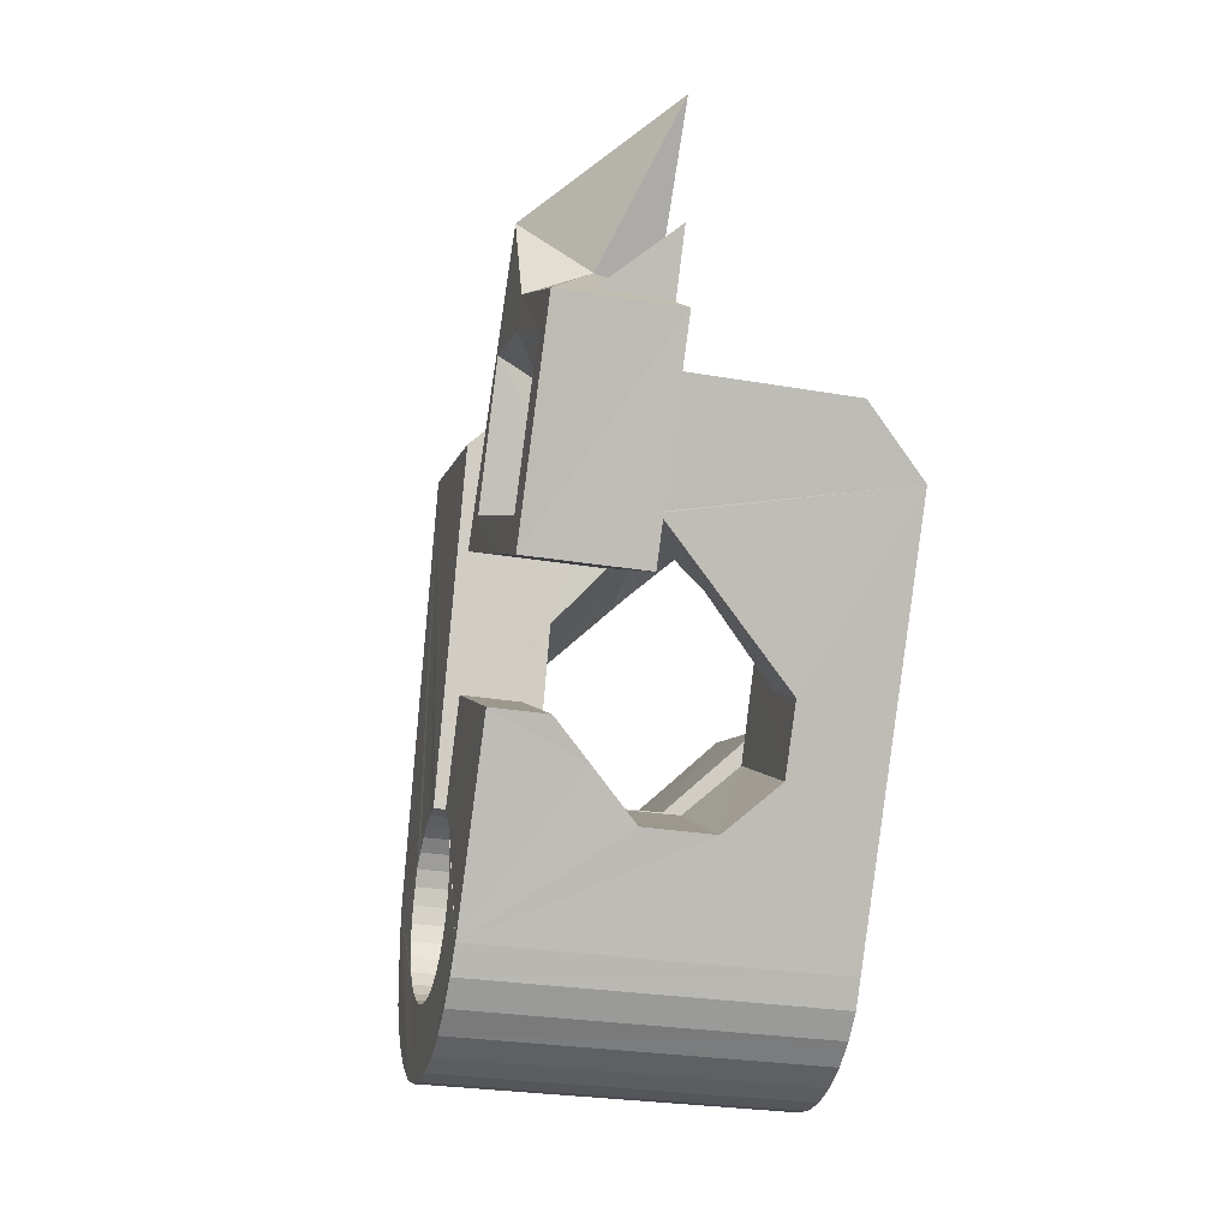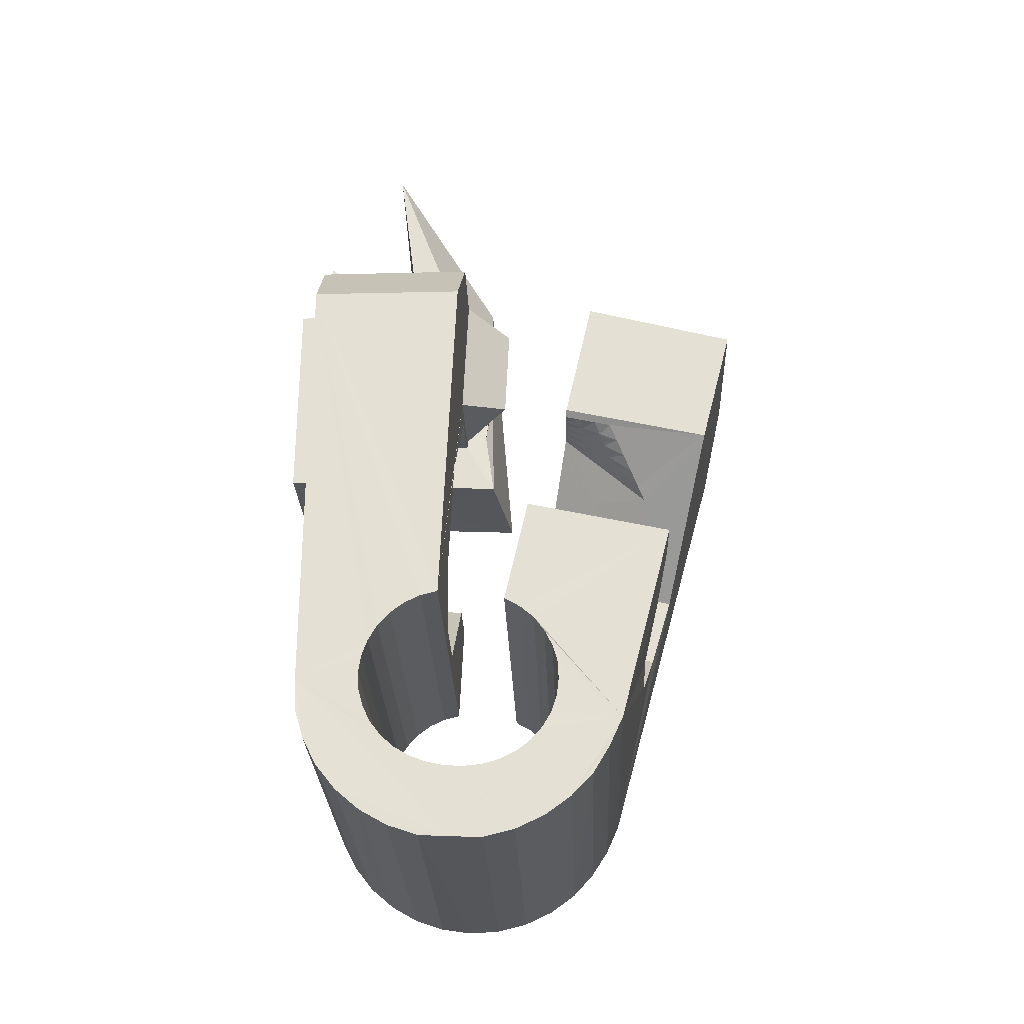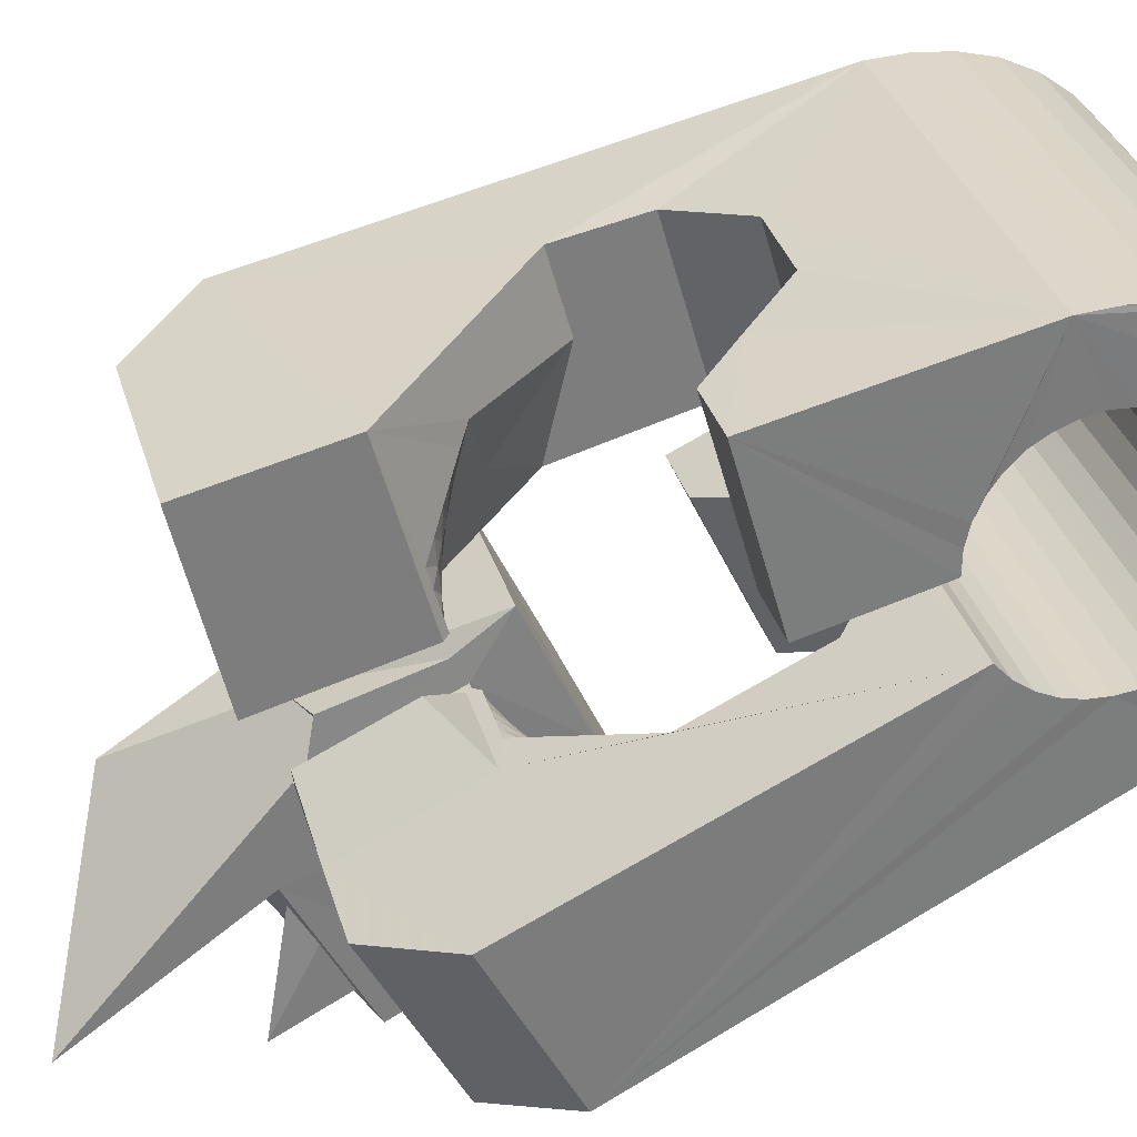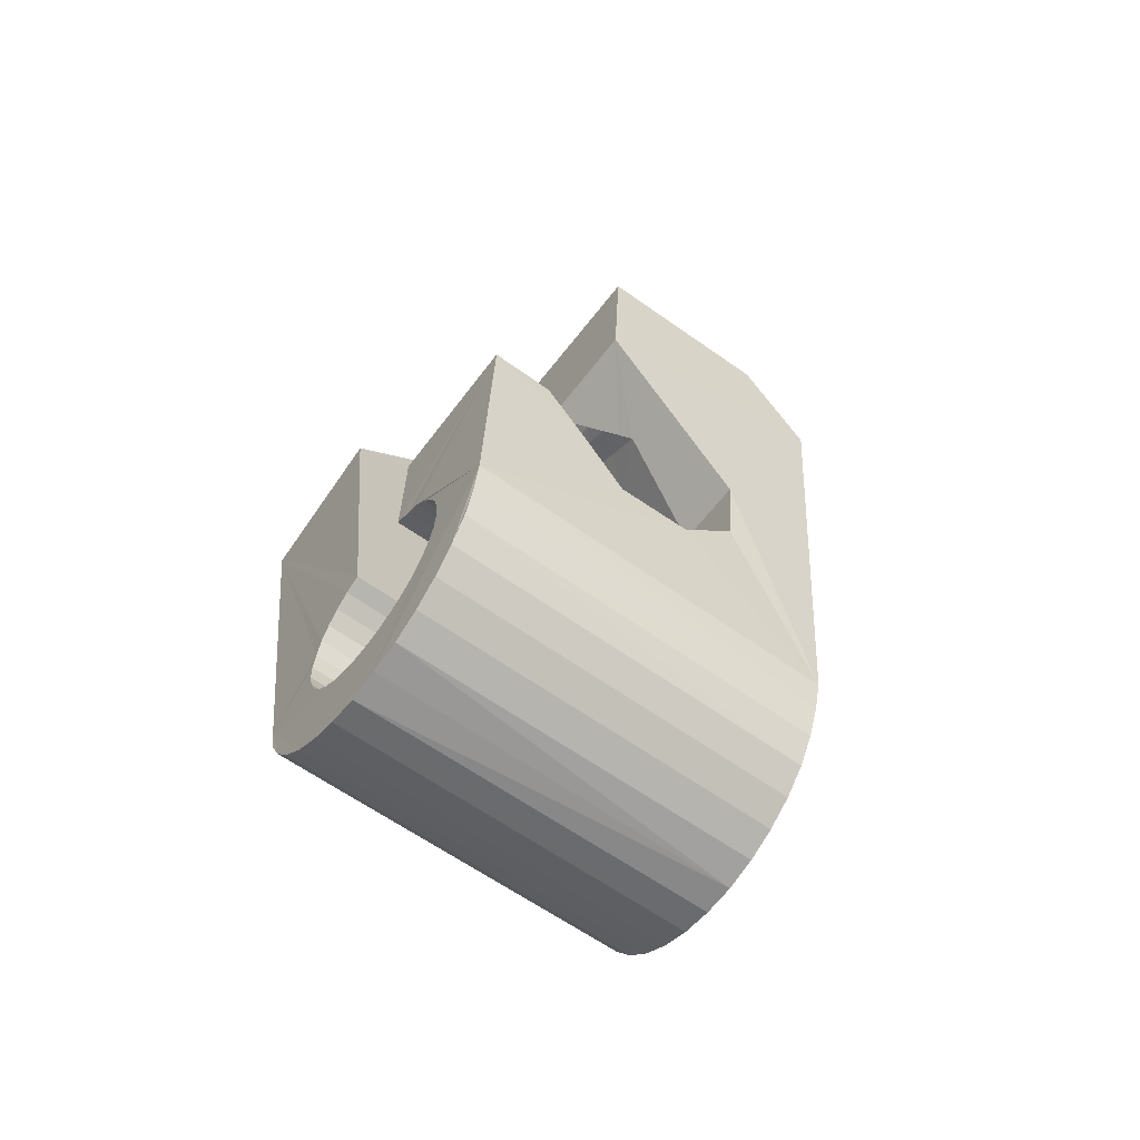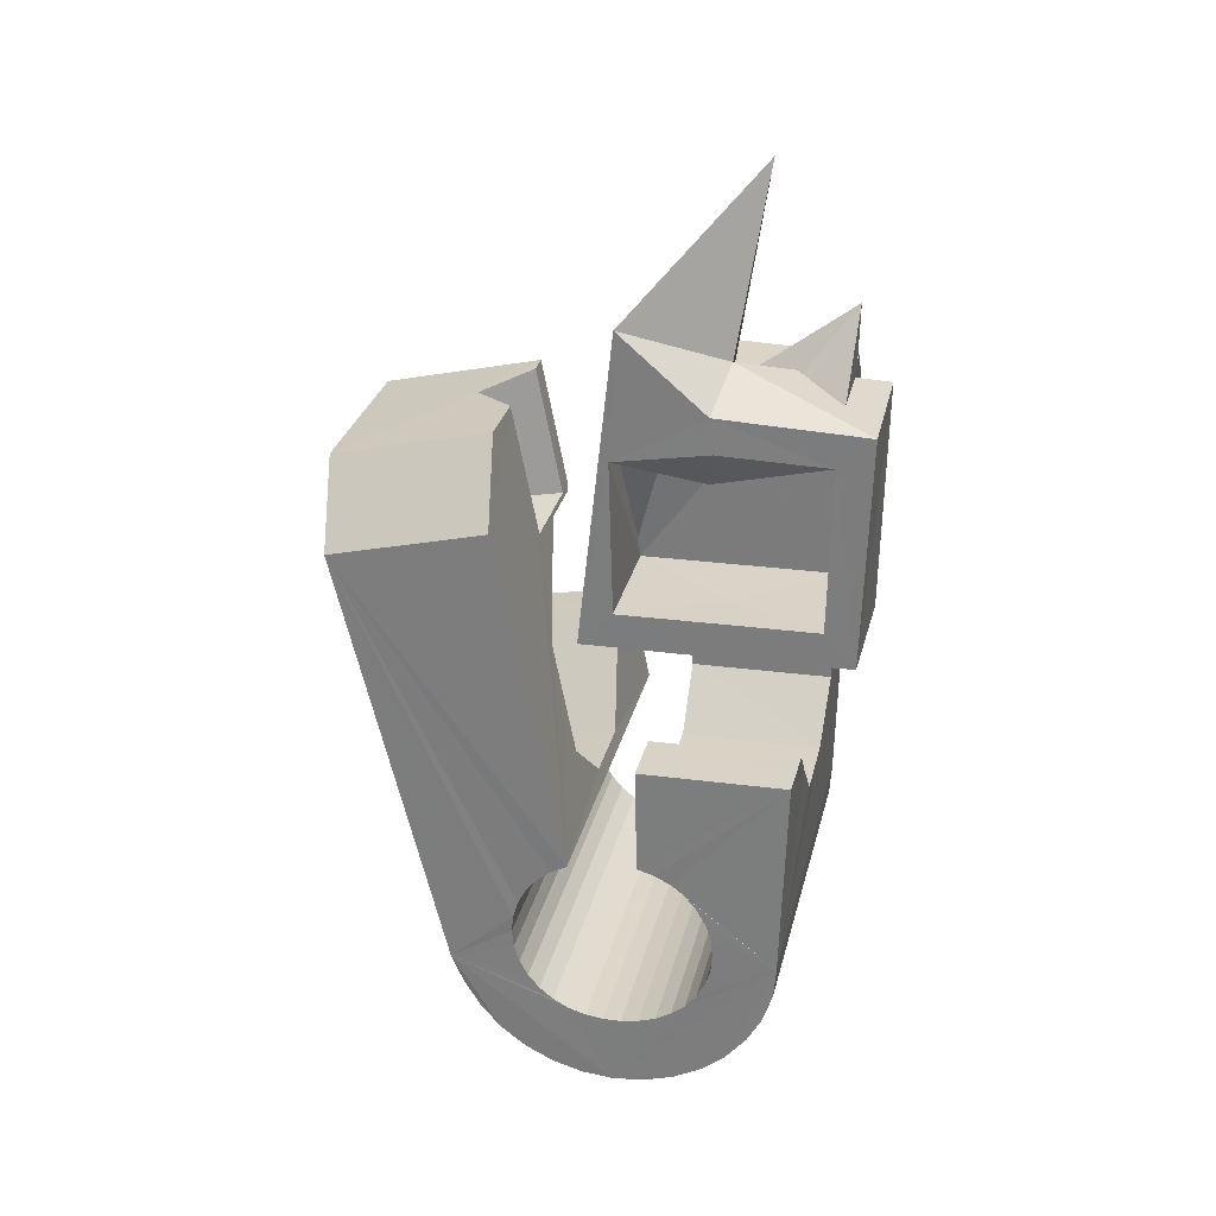
<metadata>
{"format":"obj","ext":"obj","renderer":"f3d","projection":"perspective","resolution":1024,"background":"white","views":[{"elev":5.2,"azim":-117.7,"up":"+Z"},{"elev":-33.4,"azim":-13.6,"up":"+Z"},{"elev":-69.0,"azim":119.1,"up":"+Y"},{"elev":-74.0,"azim":38.8,"up":"+Z"},{"elev":36.6,"azim":177.5,"up":"+Z"}]}
</metadata>
<code>
v -0.05521 -0.03784 0.04661
v -0.0527 -0.02544 -0.04795
v -0.05253 0.01231 0.07924
v -0.05209 -0.02594 0.0629
v -0.05225 -0.02476 -0.05458
v -0.05141 0.01877 0.03165
v -0.05024 -0.02441 -0.06097
v -0.04892 -0.01285 0.006462
v -0.04845 -0.0107 -0.009398
v -0.04712 -0.02444 -0.06692
v -0.0459 0.0372 0.08253
v -0.04514 0.001522 -0.01911
v -0.04589 0.009726 0.09493
v -0.04424 0.04344 0.03512
v -0.04458 0.01705 0.03846
v -0.04293 -0.02487 -0.07216
v -0.0419 0.01096 0.06828
v -0.04151 0.01277 0.04174
v -0.04105 0.01434 0.04188
v -0.04105 0.01676 -0.01692
v -0.0399 -0.02931 -0.04683
v -0.03958 -0.02886 -0.05063
v -0.0395 -0.02996 -0.04306
v -0.03894 0.03619 0.07566
v -0.03847 0.02536 -0.004987
v -0.03852 -0.02863 -0.05432
v -0.03835 -0.03069 -0.03948
v -0.0379 -0.02566 -0.07654
v -0.03808 0.04081 0.04186
v -0.03679 -0.02863 -0.05774
v -0.03658 0.0325 0.004722
v -0.0366 -0.03172 -0.03622
v -0.03521 -0.01655 0.00571
v -0.03511 0.03771 0.005508
v -0.0348 -0.000846 0.02617
v -0.03447 -0.02885 -0.06079
v -0.03424 -0.03278 -0.03338
v -0.03411 -0.01594 -0.000692
v -0.03315 0.04436 0.006442
v -0.03219 -0.02678 -0.07989
v -0.03196 0.000604 0.02874
v -0.03159 0.05013 -0.03723
v -0.03164 -0.02928 -0.06335
v -0.03136 -0.03391 -0.03111
v -0.03101 0.05107 -0.04383
v -0.02914 0.001983 0.03135
v -0.02901 0.05141 -0.05021
v -0.0284 -0.02991 -0.06529
v -0.02816 0.01236 0.03036
v -0.02808 -0.03506 -0.02948
v -0.02772 -0.003415 0.02973
v -0.0271 0.01048 0.04112
v -0.02689 0.0216 -0.006524
v -0.02632 0.003359 0.03396
v -0.02599 -0.0282 -0.0821
v -0.02585 0.05137 -0.05612
v -0.02592 0.009516 0.04097
v -0.02561 -0.001689 0.03158
v -0.02509 -0.009664 0.02436
v -0.02491 -0.0307 -0.06667
v -0.02454 -0.03612 -0.02852
v -0.02453 -0.008729 0.06604
v -0.02441 0.005892 0.0682
v -0.02357 -0.04691 0.0463
v -0.0235 2.6e-05 0.03343
v -0.0235 0.004736 0.03658
v -0.02331 0.004111 0.0791
v -0.02287 0.03507 0.004911
v -0.0228 0.02425 0.03222
v -0.02173 0.05094 -0.06139
v -0.02147 0.02622 0.03942
v -0.02169 0.01614 0.08666
v -0.0214 0.001742 0.03529
v -0.02127 -0.0316 -0.06748
v -0.02127 0.03731 0.03375
v -0.01704 0.02531 0.06578
v -0.02068 0.006113 0.0392
v -0.02065 -0.006057 0.03333
v -0.02055 0.03609 0.041
v -0.01956 -0.02997 -0.0825
v -0.01941 -0.03514 0.06281
v -0.0193 0.003458 0.03715
v -0.01926 -0.003995 0.03443
v -0.01885 -0.01873 -0.01098
v -0.01868 0.04652 -0.03608
v -0.01864 -0.021 0.004796
v -0.01852 -0.02237 0.01421
v -0.01838 0.04698 -0.03988
v -0.0183 0.04588 -0.03231
v -0.01787 -0.001939 0.03553
v -0.01758 -0.0326 -0.06769
v -0.01733 0.0472 -0.04356
v -0.01719 0.005175 0.039
v -0.0172 0.04506 -0.02872
v -0.01715 0.03021 0.07544
v -0.01669 0.05018 -0.06578
v -0.01648 0.000117 0.03662
v -0.01645 0.02889 0.0826
v -0.016 -0.006384 -0.02059
v -0.01559 0.04721 -0.04699
v -0.0154 0.0441 -0.02545
v -0.01521 -0.01458 0.03831
v -0.0151 0.002173 0.03772
v -0.01481 -0.01851 0.06524
v -0.01392 -0.03368 -0.06733
v -0.01371 0.004228 0.03882
v -0.01359 -0.008705 0.03694
v -0.01328 0.04699 -0.05005
v -0.01307 -0.03173 -0.08271
v -0.01304 0.04304 -0.02262
v -0.01291 -0.006301 0.03728
v -0.01224 -0.003905 0.03762
v -0.01178 0.008784 -0.01848
v -0.01157 -0.00151 0.03795
v -0.01097 0.04906 -0.06912
v -0.0109 0.000887 0.03829
v -0.01066 -0.03987 -0.03053
v -0.01043 0.04656 -0.0526
v -0.0104 -0.0348 -0.06634
v -0.01023 0.003281 0.03863
v -0.01018 0.04183 -0.02036
v -0.009894 0.004245 0.03999
v -0.009902 0.004102 0.04096
v -0.009545 0.000172 0.0679
v -0.009491 0.005695 0.04019
v -0.00911 0.001655 0.06811
v -0.00726 -0.04049 -0.03252
v -0.007194 0.04593 -0.05455
v -0.007172 -0.03594 -0.06464
v -0.006875 0.04075 -0.01873
v -0.006815 -0.0337 -0.08112
v -0.006423 0.02428 0.003127
v -0.006379 -0.0442 -0.008359
v -0.005536 0.006354 0.03643
v -0.002679 0.004535 0.06127
v -0.004772 0.04763 -0.0713
v -0.004434 -0.04103 -0.03505
v -0.004341 -0.03706 -0.06233
v -0.003695 0.04515 -0.05591
v -0.003369 0.0396 -0.01777
v -0.003042 0.0363 0.004863
v -0.00305 -0.008442 0.04344
v -0.002983 -0.032 -0.006619
v -0.002763 -0.01139 0.06366
v -0.002134 -0.04112 -0.03808
v -0.002015 -0.03815 -0.05951
v -0.001328 -0.01015 -0.02258
v -0.001021 -0.03573 -0.07831
v -0.000378 -0.04113 -0.04147
v -0.000257 -0.03908 -0.05624
v -6e-05 0.04425 -0.05673
v 0.000762 -0.04094 -0.04511
v 0.000761 -0.03987 -0.05264
v -0.002606 0.005884 0.02896
v 0.001088 0.03023 0.03985
v 0.001045 -0.04048 -0.04889
v 0.00174 0.02548 0.07137
v -0.02965 0.000114 0.1203
v 0.001685 0.04599 -0.07228
v 0.002898 0.00491 -0.02043
v 0.003637 0.04325 -0.05696
v 0.004098 -0.03776 -0.0744
v 0.007297 0.04217 -0.05659
v 0.007902 0.01345 -0.008101
v 0.007954 0.02935 0.03229
v 0.008082 -0.02521 0.0332
v 0.008151 0.04411 -0.07194
v 0.008232 -0.0237 0.03223
v 0.008429 -0.03961 -0.06953
v 0.000715 0.022 0.09724
v 0.008902 -0.02131 0.03256
v 0.009296 -0.0208 0.03384
v 0.009571 -0.01891 0.0329
v 0.01024 -0.01652 0.03324
v 0.01068 0.03613 -0.01977
v 0.01078 0.01052 0.007226
v 0.01082 0.04106 -0.05559
v 0.01091 -0.01412 0.03358
v 0.01157 -0.04131 -0.06379
v 0.01156 -0.01173 0.03392
v 0.01165 -0.02455 0.03142
v 0.01248 0.008747 0.01639
v 0.01287 -0.0222 0.03081
v 0.0132 -0.03043 0.06052
v 0.01408 -0.04311 -0.05772
v 0.01397 0.0354 -0.02175
v 0.01405 0.0399 -0.0539
v 0.01409 -0.01986 0.0302
v 0.0144 0.04214 -0.07035
v 0.01438 -0.02607 0.06111
v 0.01449 -0.002086 0.03651
v 0.01507 -0.02539 0.03062
v 0.0153 -0.01751 0.02959
v 0.01546 -0.02556 -0.01854
v 0.01652 -0.01516 0.02898
v 0.01684 -0.0231 0.02906
v 0.01682 0.03496 -0.02426
v 0.01688 0.03878 -0.05158
v 0.01773 -0.01282 0.02836
v 0.01849 -0.02624 0.02981
v 0.0186 -0.0208 0.02749
v 0.01918 0.03472 -0.02727
v 0.01922 0.03773 -0.04874
v 0.01966 -0.007411 0.06375
v 0.0202 0.04012 -0.06754
v 0.02036 -0.0185 0.02593
v 0.02043 -0.006395 0.02032
v 0.0208 -0.024 0.02729
v 0.02089 0.03473 -0.03069
v 0.02093 0.03679 -0.04546
v 0.02193 -0.01454 0.03721
v 0.02198 0.03506 -0.03434
v 0.02199 0.03599 -0.04189
v 0.02212 -0.01621 0.02437
v 0.02236 0.03535 -0.03813
v 0.02311 -0.02175 0.02478
v 0.02313 0.005004 0.06557
v 0.0234 -0.05171 -0.01541
v 0.02388 -0.01392 0.02281
v 0.02447 0.02196 0.05335
v 0.02475 0.007943 -0.002477
v 0.02533 0.03816 -0.06361
v 0.02542 -0.01951 0.02227
v 0.02623 -0.01898 0.06002
v 0.02675 -0.03934 -0.01354
v 0.02702 0.006476 0.003356
v 0.02731 -0.02935 -0.02087
v 0.0277 -0.01731 -0.02934
v 0.02773 -0.01726 0.01976
v 0.02953 0.03625 -0.05869
v 0.03 -0.01507 0.01717
v 0.03212 -0.002333 -0.02729
v 0.03288 0.03452 -0.05308
v 0.03538 0.03317 -0.04689
v 0.03735 0.006187 -0.01503
v 0.03982 -0.03304 0.02565
v 0.04122 0.002956 -2.2e-05
v 0.04545 -0.0383 0.05153
v 0.05554 -0.002724 0.05665
v 0.05659 0.01459 0.04437
f 166 236 238
f 166 238 184
f 164 235 221
f 235 237 221
f 237 226 221
f 226 176 221
f 176 164 221
f 160 232 164
f 232 235 164
f 160 147 228
f 160 228 232
f 172 190 211
f 190 224 211
f 211 191 172
f 211 224 204
f 211 204 191
f 20 113 53
f 113 132 53
f 132 31 53
f 31 25 53
f 25 20 53
f 99 113 12
f 113 20 12
f 99 12 84
f 12 9 84
f 84 9 38
f 9 8 38
f 8 33 38
f 33 86 38
f 86 84 38
f 123 124 142
f 124 144 142
f 142 102 123
f 142 144 104
f 142 104 102
f 104 144 124
f 122 120 106
f 122 106 93
f 35 33 8
f 35 8 18
f 41 35 18
f 46 41 18
f 54 46 18
f 66 54 18
f 77 66 18
f 122 93 77
f 18 122 77
f 86 33 87
f 33 35 59
f 35 51 59
f 51 78 59
f 78 107 59
f 107 87 59
f 87 33 59
f 103 106 116
f 106 120 116
f 103 82 93
f 103 93 106
f 82 66 77
f 82 77 93
f 97 103 114
f 103 116 114
f 97 73 82
f 97 82 103
f 82 73 66
f 73 54 66
f 90 97 112
f 97 114 112
f 90 65 73
f 90 73 97
f 73 65 54
f 65 46 54
f 83 90 111
f 90 112 111
f 83 58 65
f 83 65 90
f 65 58 46
f 58 41 46
f 83 111 107
f 83 107 78
f 58 83 78
f 58 78 51
f 58 51 41
f 51 35 41
f 166 168 181
f 166 181 192
f 231 226 237
f 231 237 236
f 229 231 236
f 223 229 236
f 216 223 236
f 208 216 236
f 200 208 236
f 166 192 200
f 236 166 200
f 176 226 182
f 226 231 207
f 231 219 207
f 219 199 207
f 199 180 207
f 180 182 207
f 182 226 207
f 183 181 171
f 181 168 171
f 183 196 192
f 183 192 181
f 196 208 200
f 196 200 192
f 188 183 173
f 183 171 173
f 188 201 196
f 188 196 183
f 196 201 208
f 201 216 208
f 193 188 174
f 188 173 174
f 193 206 201
f 193 201 188
f 201 206 216
f 206 223 216
f 195 193 178
f 193 174 178
f 195 214 206
f 195 206 193
f 206 214 223
f 214 229 223
f 195 178 180
f 195 180 199
f 214 195 199
f 214 199 219
f 214 219 229
f 219 231 229
f 19 52 57
f 52 125 57
f 125 122 57
f 122 18 57
f 18 19 57
f 171 168 166
f 117 133 143
f 204 217 220
f 117 143 147
f 191 204 220
f 191 220 175
f 173 171 166
f 174 173 166
f 178 174 166
f 180 178 166
f 184 190 172
f 166 184 172
f 180 166 172
f 180 172 191
f 182 180 191
f 117 147 160
f 182 191 175
f 176 182 175
f 164 176 175
f 160 164 175
f 175 117 160
f 227 225 218
f 227 218 185
f 228 227 185
f 239 238 236
f 232 228 185
f 240 239 236
f 240 236 237
f 232 185 234
f 235 232 234
f 234 240 237
f 237 235 234
f 161 151 91
f 151 74 91
f 91 105 163
f 91 163 161
f 105 119 177
f 105 177 163
f 119 129 187
f 119 187 177
f 129 138 198
f 129 198 187
f 138 146 203
f 138 203 198
f 146 150 210
f 146 210 203
f 150 153 210
f 153 213 210
f 153 156 213
f 156 215 213
f 156 152 212
f 156 212 215
f 152 149 212
f 149 209 212
f 149 145 209
f 145 202 209
f 145 137 197
f 145 197 202
f 137 127 186
f 137 186 197
f 127 117 175
f 127 175 186
f 130 140 50
f 140 61 50
f 50 44 121
f 50 121 130
f 44 37 110
f 44 110 121
f 37 32 101
f 37 101 110
f 32 27 94
f 32 94 101
f 27 23 94
f 23 89 94
f 23 21 89
f 21 85 89
f 21 22 88
f 21 88 85
f 22 26 92
f 22 92 88
f 26 30 100
f 26 100 92
f 30 36 108
f 30 108 100
f 36 43 108
f 43 118 108
f 43 48 118
f 48 128 118
f 48 60 139
f 48 139 128
f 60 74 139
f 74 151 139
f 233 234 185
f 233 185 179
f 179 169 233
f 169 230 233
f 169 162 222
f 169 222 230
f 162 148 205
f 162 205 222
f 148 131 189
f 148 189 205
f 131 109 167
f 131 167 189
f 109 80 159
f 109 159 167
f 80 55 159
f 55 136 159
f 55 40 115
f 55 115 136
f 40 28 115
f 28 96 115
f 28 16 70
f 28 70 96
f 16 10 56
f 16 56 70
f 10 7 56
f 7 47 56
f 7 5 47
f 5 45 47
f 5 2 45
f 2 42 45
f 132 141 68
f 141 39 68
f 39 34 68
f 34 31 68
f 31 132 68
f 39 141 140
f 175 220 240
f 159 136 115
f 205 189 167
f 47 45 42
f 70 56 47
f 70 47 42
f 233 230 222
f 115 96 70
f 159 115 70
f 159 70 42
f 205 167 159
f 234 233 222
f 222 205 159
f 234 222 159
f 39 140 130
f 39 130 121
f 42 39 121
f 42 121 110
f 42 110 101
f 42 101 94
f 42 94 89
f 42 89 85
f 42 85 88
f 42 88 92
f 42 92 100
f 42 100 108
f 159 42 108
f 159 108 118
f 159 118 128
f 159 128 139
f 159 139 151
f 159 151 161
f 159 161 163
f 159 163 177
f 234 159 177
f 234 177 187
f 234 187 198
f 234 198 203
f 234 203 210
f 234 210 213
f 234 213 215
f 234 215 212
f 240 234 212
f 186 175 240
f 197 186 240
f 202 197 240
f 209 202 240
f 212 209 240
f 225 227 194
f 227 228 194
f 228 147 194
f 147 143 194
f 143 225 194
f 218 225 133
f 225 143 133
f 49 52 19
f 17 63 67
f 6 49 19
f 17 67 3
f 6 19 17
f 17 3 6
f 67 63 126
f 125 52 49
f 158 67 126
f 125 49 154
f 126 125 154
f 126 154 158
f 170 98 72
f 98 11 72
f 11 3 72
f 3 67 72
f 67 158 72
f 158 170 72
f 29 79 75
f 29 75 14
f 98 95 24
f 11 98 24
f 24 29 14
f 14 11 24
f 157 95 98
f 75 79 155
f 157 98 170
f 165 75 155
f 165 155 157
f 170 165 157
f 135 13 76
f 13 24 76
f 24 95 76
f 95 157 76
f 157 135 76
f 134 15 13
f 13 135 134
f 13 15 29
f 13 29 24
f 15 134 71
f 134 155 71
f 155 79 71
f 79 29 71
f 29 15 71
f 134 135 157
f 134 157 155
f 165 170 154
f 170 158 154
f 14 75 69
f 75 165 69
f 165 154 69
f 154 49 69
f 49 6 69
f 6 14 69
f 11 14 3
f 14 6 3
f 224 190 184
f 217 204 224
f 224 184 238
f 239 217 224
f 224 238 239
f 4 81 62
f 81 104 62
f 104 124 62
f 124 126 62
f 126 63 62
f 63 17 62
f 17 4 62
f 218 133 117
f 61 64 1
f 40 55 80
f 109 131 148
f 2 5 7
f 7 10 16
f 2 7 16
f 162 169 179
f 16 28 40
f 16 40 80
f 2 16 80
f 80 109 148
f 162 179 185
f 80 148 162
f 80 162 185
f 218 117 127
f 218 127 137
f 185 218 137
f 185 137 145
f 185 145 149
f 185 149 152
f 185 152 156
f 185 156 153
f 185 153 150
f 185 150 146
f 80 185 146
f 80 146 138
f 80 138 129
f 80 129 119
f 80 119 105
f 80 105 91
f 80 91 74
f 80 74 60
f 80 60 48
f 80 48 43
f 2 80 43
f 2 43 36
f 2 36 30
f 2 30 26
f 2 26 22
f 2 22 21
f 2 21 23
f 2 23 27
f 1 2 27
f 50 61 1
f 44 50 1
f 37 44 1
f 32 37 1
f 27 32 1
f 116 120 122
f 140 141 132
f 104 81 64
f 140 132 113
f 102 104 64
f 102 64 61
f 114 116 122
f 112 114 122
f 111 112 122
f 107 111 122
f 126 124 123
f 125 126 123
f 122 125 123
f 107 122 123
f 107 123 102
f 87 107 102
f 140 113 99
f 87 102 61
f 86 87 61
f 84 86 61
f 99 84 61
f 61 140 99
f 25 31 34
f 4 17 19
f 1 4 19
f 25 34 39
f 25 39 42
f 20 25 42
f 12 20 42
f 12 42 2
f 9 12 2
f 9 2 1
f 1 19 18
f 1 18 8
f 1 8 9
f 240 220 239
f 220 217 239
f 81 4 64
f 4 1 64

</code>
